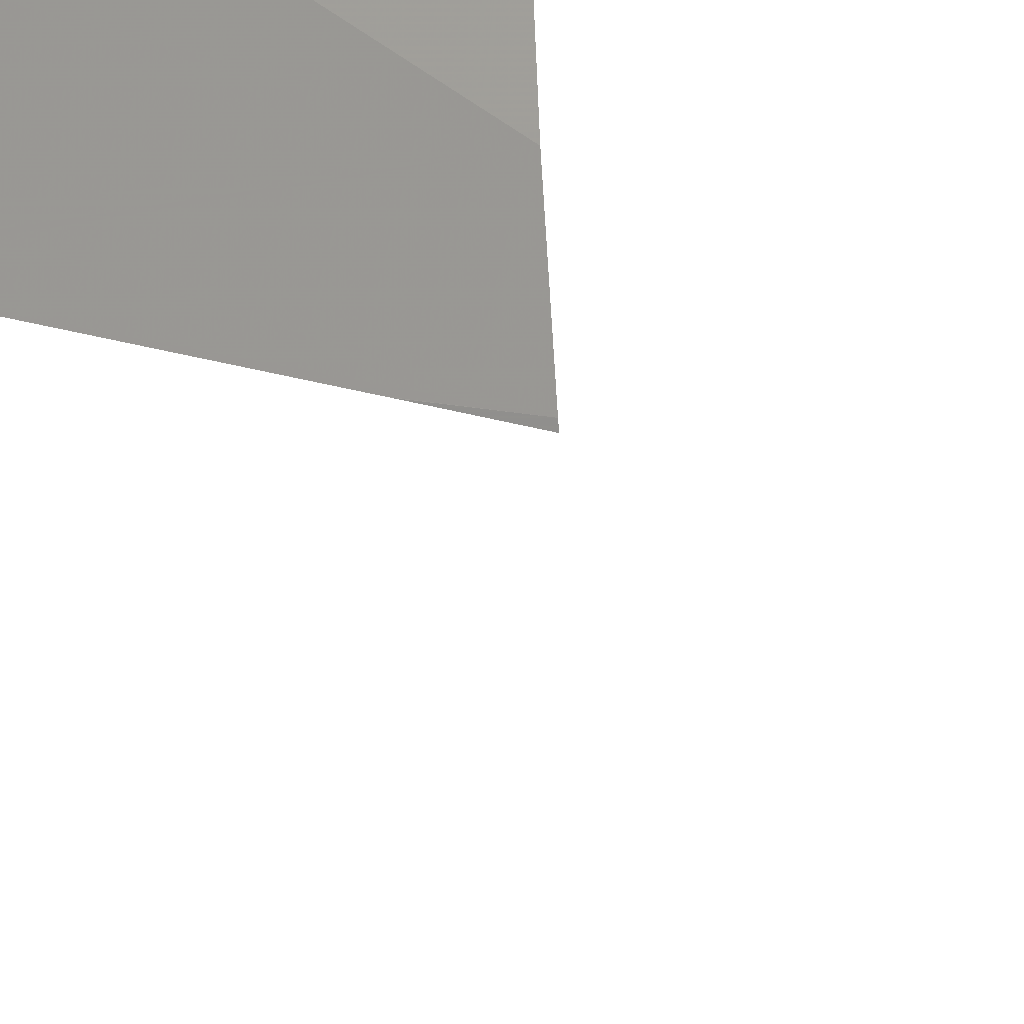
<metadata>
{"format":"obj","ext":"obj","renderer":"f3d","projection":"perspective","resolution":1024,"background":"white","views":[{"elev":-9.8,"azim":-172.8,"up":"+Y"}]}
</metadata>
<code>
v -132.5 215.5 483.4
v -132.5 214.7 500.2
v -132.4 215.6 483.5
v -132.6 214.7 500.1
v -132.2 215.6 483.7
v -132.5 214.7 500.2
v -132.4 215.5 500
v -132.5 215.6 500
v -132.9 215.5 500
v -132.8 215.5 500
v -132.9 215.4 500
v -132.5 215.4 500
v -132.4 215.4 500
v -132.4 215.4 500
v -132.3 215.6 500
v -132.3 215.4 500
v -132.7 215.3 500
v -132.6 215.6 500
v -132.2 215.4 500
v -132.5 215.6 483.4
v -132.5 214.7 500.1
v -132.2 214.7 486.9
v -132.2 215.5 500
v -132.6 215.2 487.2
v -132.2 214.7 486.9
v -132.7 215.4 483.3
v -132.3 215.4 500
v -132.2 215.4 500
v -132.9 214.7 500.1
v -132.9 214.7 500.1
v -132.4 215.5 500
v -132.9 215.4 500
v -132.9 215.5 499.9
v -132.8 215.3 500
v -132.2 214.7 486.9
v -133 214.7 483.2
v -132.2 215.6 500
v -133 215.4 500
v -133 215.5 483.2
v -132.8 214.7 483.2
v -132.6 214.7 483.2
v -132.3 214.8 483.2
v -132.5 215.6 500
v -132.7 214.7 483.2
v -132.3 215.3 500
v -132.6 215.2 500.1
v -132.5 214.8 500.1
v -132.3 215.1 500.1
v -132.2 214.7 500.2
v -132.9 215.6 499.9
v -132.2 214.7 500.2
v -132.5 215.3 500
v -132.4 215.2 500.1
v -133.1 215 500
v -133.1 214.8 500.1
v -132.9 214.7 500.1
v -132.9 214.7 500.1
v -132.5 215.1 500.1
v -133.1 214.8 500.1
v -132.2 215.5 483.6
v -133.1 214.9 500.1
v -133 214.8 500.1
v -132.5 215.1 483.3
v -132.8 214.7 483.2
v -132.8 215.6 500
v -132.2 215.6 485.6
v -132.2 215.5 485.9
v -132.5 215.6 500
v -132.2 215.4 500
v -133 214.7 500.1
v -133 214.7 500.1
v -132.2 215.3 483.4
v -132.7 215.2 500
v -132.5 214.7 483.2
v -132.3 215.2 500.1
v -132.7 214.8 500.1
v -132.6 214.9 500.1
v -132.6 214.8 500.1
v -132.7 215.6 483.4
v -132.4 215.6 483.5
v -132.6 214.7 500.1
v -132.7 214.8 500.1
v -132.6 214.7 500.1
v -132.5 214.7 500.2
v -132.9 215.6 499.9
v -132.7 215 500.1
v -132.7 215 500.1
v -132.7 214.9 500.1
v -132.8 214.9 500.1
v -133 215.1 500.1
v -132.8 215.2 500.1
v -132.9 215.2 500
v -132.9 215.1 500.1
v -132.8 215.1 500.1
v -132.8 215.6 487.4
v -132.2 215 500.1
v -132.4 214.7 483.2
v -132.7 214.8 500.1
v -132.2 214.7 500.2
v -132.2 214.7 486.9
v -132.4 215.6 486.4
v -132.6 215.6 486.8
v -132.5 215.6 500
v -132.2 215.4 500
v -133 214.8 500.1
v -133 214.7 500.1
v -133 214.7 500.1
v -133 214.7 500.1
v -132.5 215.6 500
v -132.2 215.4 483.5
v -133.1 214.8 483.2
v -133.1 215.1 483.2
v -132.2 215.5 483.7
v -132.2 215.5 483.7
v -132.2 215.2 483.4
v -132.2 215.3 483.4
v -133.2 215.4 500
v -133.2 215.4 500
v -133.2 215.4 483.2
v -133.2 215.2 488.1
v -133.2 215.1 500
v -133.2 215 500
v -133.2 214.9 500.1
v -133.2 214.8 500.1
v -133.2 214.7 500.1
v -133.2 214.7 500.1
v -132.4 215.6 483.5
v -133.2 214.8 483.2
v -133.2 215 488.2
v -133.2 214.7 488.4
v -133.2 215.3 483.2
v -133.2 215.3 500
v -133.2 215.2 500
v -133.2 215 500
v -133.2 214.7 500.1
v -132.9 215.6 483.3
v -132.3 215.6 486
v -133.2 215.3 500
v -133.2 214.8 483.2
v -133.2 214.8 483.2
v -133.2 214.9 483.2
v -133.2 215 483.2
v -133 215.6 499.9
v -133.2 215.1 483.2
v -132.5 215.6 500
v -132.2 215.4 500.1
v -132.2 215.6 483.8
v -132.2 214.8 483.2
v -132.2 214.9 483.3
v -132.2 215.2 483.4
v -132.2 215 483.3
v -132.2 214.9 500.1
v -132.2 214.8 500.1
v -132.2 214.7 500.2
v -132.8 215.6 483.3
v -132.2 214.7 500.2
v -132.7 215.6 487.2
v -132.2 215.3 500.1
v -132.2 215.2 500.1
v -132.2 215.1 500.1
v -132.2 215 500.1
v -132.2 215 500.1
v -132.2 215 500.1
v -132.2 215.6 483.8
v -132.3 215.6 483.7
v -132.4 215.6 500
v -133.1 214.7 483.2
v -132.2 214.7 483.2
v -132.4 214.7 500.2
v -132.4 214.7 500.2
v -132.8 214.7 500.1
v -132.6 214.7 500.1
v -132.6 214.7 500.2
v -132.9 214.7 500.1
v -133 214.7 500.1
v -133 214.7 500.1
v -132.2 214.7 483.2
v -132.3 214.7 487.1
v -133.2 214.7 483.2
v -133.1 214.7 500.1
v -133.2 214.7 500.1
v -133.2 214.7 488.4
v -132.2 214.7 500.2
v -132.2 214.7 500.2
v -132.4 214.7 487.2
v -133 214.7 488.1
v -133 214.7 488.1
v -132.7 215.6 483.3
v -132.3 215.6 500
v -132.5 215.6 500
v -132.6 215.6 500
v -132.6 215.6 500
v -132.5 215.6 500
v -132.7 215.6 500
v -132.9 215.6 499.9
v -133 215.6 499.9
v -133 215.6 499.9
v -132.2 215.6 485.6
v -132.2 215.6 483.9
v -132.2 215.6 483.9
v -133 215.6 499.9
v -133 215.6 499.9
v -133.1 215.6 483.2
v -133.2 215.6 483.2
v -132.2 215.6 500
v -132.2 215.6 500
v -133.2 215.6 488
v -133.2 215.6 499.9
v -132.2 215.6 485.4
v -132.2 215.6 485.6
v -132.3 215.6 485.8
f 3 1 116
f 116 26 115
f 39 26 155
f 1 3 127
f 175 108 176
f 147 114 199
f 5 3 110
f 8 7 109
f 13 45 27
f 109 15 166
f 13 14 12
f 103 8 68
f 9 10 50
f 11 9 32
f 9 11 10
f 12 52 13
f 12 14 7
f 174 57 108
f 16 15 7
f 7 31 16
f 17 18 10
f 118 117 201
f 17 12 18
f 3 5 165
f 151 63 149
f 210 67 211
f 191 18 192
f 173 81 172
f 101 24 102
f 189 37 206
f 27 16 13
f 15 16 28
f 15 28 69
f 104 27 19
f 13 31 14
f 7 14 31
f 27 28 16
f 17 46 12
f 12 7 103
f 17 11 34
f 17 10 11
f 10 18 191
f 32 9 33
f 33 9 85
f 11 32 34
f 172 98 171
f 16 31 13
f 38 32 33
f 190 12 103
f 143 33 197
f 18 12 190
f 26 1 79
f 171 98 29
f 189 15 37
f 74 63 41
f 64 63 39
f 170 84 2
f 58 47 48
f 45 75 27
f 92 93 91
f 82 76 77
f 73 46 17
f 152 47 153
f 153 51 154
f 188 26 79
f 157 24 95
f 52 58 53
f 52 53 13
f 29 57 30
f 150 63 151
f 55 62 54
f 55 54 61
f 56 105 57
f 58 48 53
f 125 59 126
f 59 61 124
f 56 62 55
f 115 63 150
f 39 112 64
f 26 39 63
f 63 42 149
f 64 111 36
f 102 24 157
f 149 42 148
f 41 64 44
f 130 129 185
f 169 47 84
f 106 70 71
f 71 70 55
f 168 42 177
f 168 148 42
f 17 34 73
f 158 75 159
f 32 38 92
f 89 98 82
f 78 77 76
f 78 76 81
f 76 82 81
f 78 83 84
f 6 83 21
f 169 84 170
f 47 58 78
f 58 87 78
f 49 47 169
f 75 45 53
f 46 58 52
f 87 86 77
f 88 77 86
f 58 73 87
f 46 73 58
f 88 82 77
f 90 62 89
f 93 90 89
f 92 91 34
f 73 91 94
f 34 32 92
f 93 94 91
f 86 87 94
f 86 94 89
f 88 86 89
f 98 56 29
f 34 91 73
f 160 96 161
f 95 24 120
f 93 89 94
f 75 48 96
f 82 98 81
f 167 111 128
f 45 13 53
f 101 25 24
f 44 64 40
f 162 48 163
f 81 98 172
f 4 81 173
f 137 67 25
f 84 47 78
f 89 62 98
f 77 78 87
f 46 52 12
f 92 38 117
f 90 93 92
f 98 62 56
f 61 54 122
f 62 90 54
f 94 87 73
f 105 71 57
f 105 107 71
f 71 107 106
f 108 57 71
f 174 108 175
f 70 106 105
f 105 55 70
f 108 107 125
f 61 59 55
f 107 108 106
f 79 1 20
f 108 71 55
f 108 55 106
f 80 3 165
f 48 75 53
f 55 105 56
f 146 27 158
f 105 106 59
f 105 59 107
f 90 92 132
f 88 89 82
f 133 90 138
f 81 83 78
f 55 59 106
f 64 112 111
f 40 64 36
f 19 27 146
f 36 111 167
f 141 112 142
f 143 38 33
f 112 39 131
f 23 15 69
f 117 38 143
f 37 15 23
f 119 39 203
f 65 10 194
f 95 120 207
f 22 24 25
f 120 24 129
f 25 67 35
f 30 57 174
f 121 54 133
f 122 54 121
f 85 9 50
f 50 10 65
f 123 61 134
f 124 61 123
f 125 107 59
f 29 56 57
f 69 28 104
f 126 59 124
f 167 128 179
f 104 28 27
f 128 111 139
f 129 24 100
f 21 83 4
f 60 5 110
f 131 39 119
f 4 83 81
f 132 92 117
f 110 3 72
f 133 54 90
f 134 61 122
f 43 8 145
f 135 108 125
f 114 5 113
f 113 5 60
f 180 135 181
f 68 8 43
f 138 90 132
f 6 84 83
f 139 111 140
f 115 26 63
f 140 111 141
f 141 111 112
f 72 3 116
f 142 112 144
f 103 7 8
f 116 1 26
f 144 112 131
f 2 84 6
f 152 48 47
f 49 51 47
f 166 15 189
f 153 47 51
f 154 51 156
f 99 51 49
f 156 51 183
f 41 63 64
f 74 42 63
f 158 27 75
f 145 8 109
f 159 75 160
f 160 75 96
f 109 7 15
f 97 42 74
f 161 96 162
f 162 96 48
f 163 48 152
f 100 24 22
f 147 5 114
f 137 25 101
f 20 1 127
f 176 108 180
f 127 3 80
f 177 42 97
f 178 129 100
f 136 39 155
f 180 108 135
f 155 26 188
f 182 130 187
f 183 51 99
f 164 5 147
f 184 156 183
f 185 129 178
f 186 130 185
f 187 130 186
f 165 5 164
f 192 18 193
f 193 18 190
f 194 10 191
f 195 33 85
f 196 33 195
f 197 33 196
f 198 66 210
f 199 114 200
f 201 117 143
f 202 118 201
f 203 39 136
f 204 119 203
f 206 37 205
f 208 118 202
f 209 66 198
f 210 66 67
f 211 67 137

</code>
